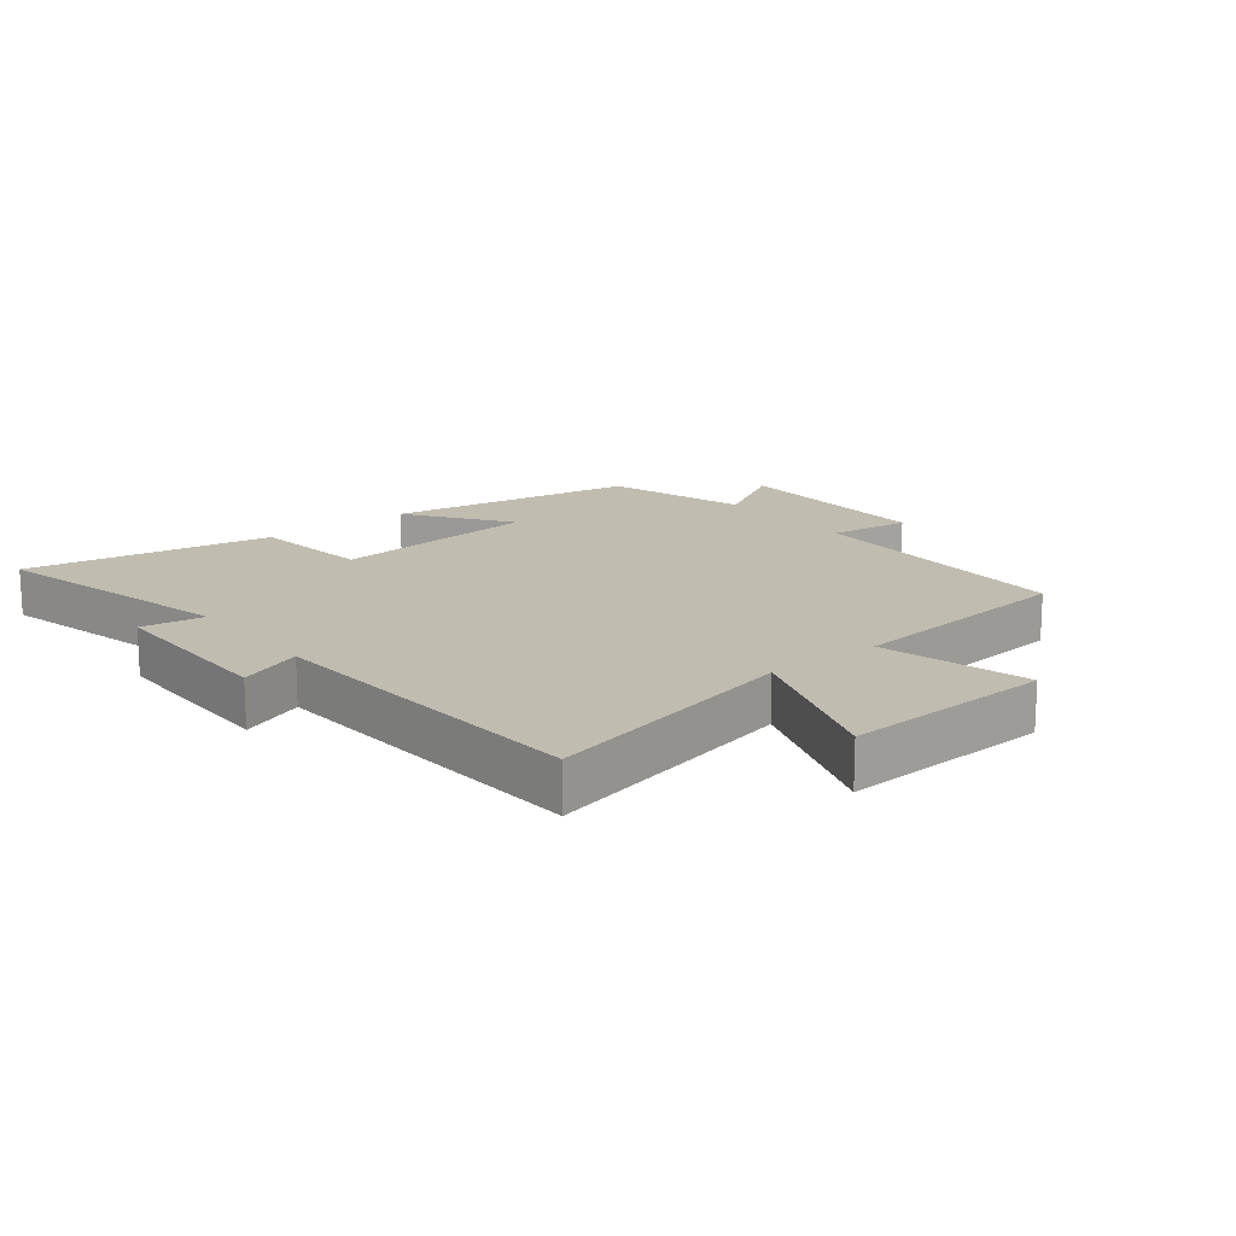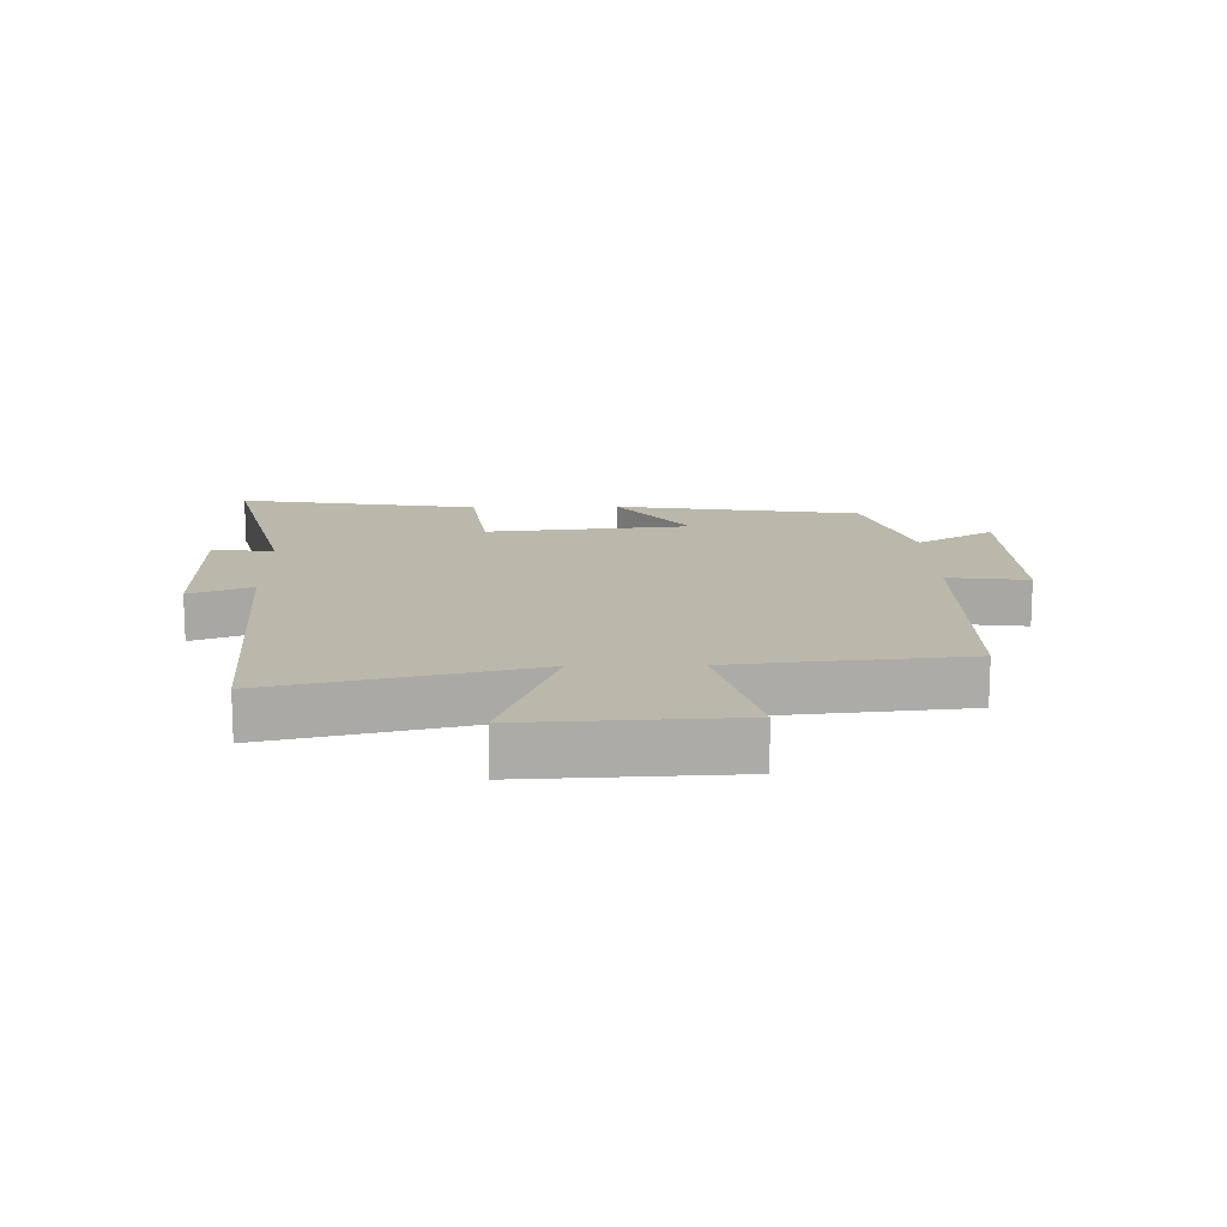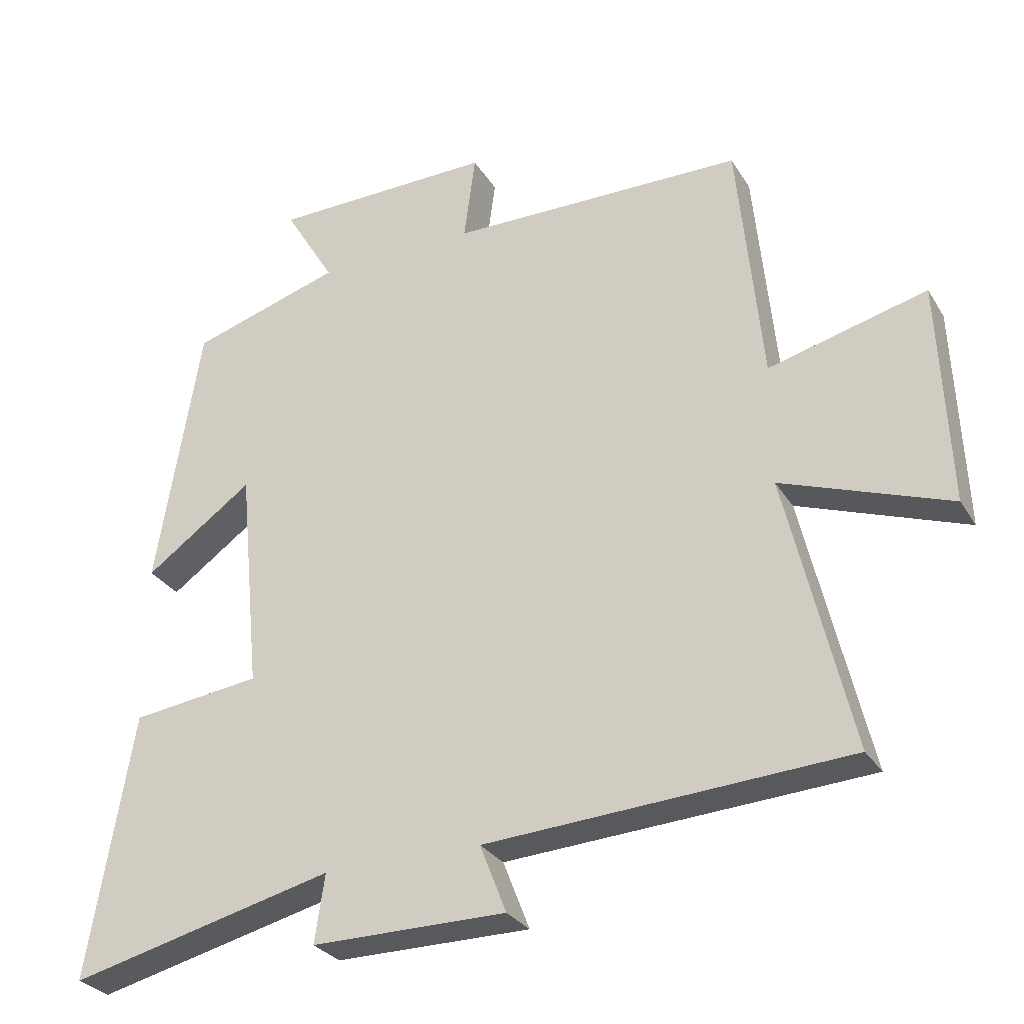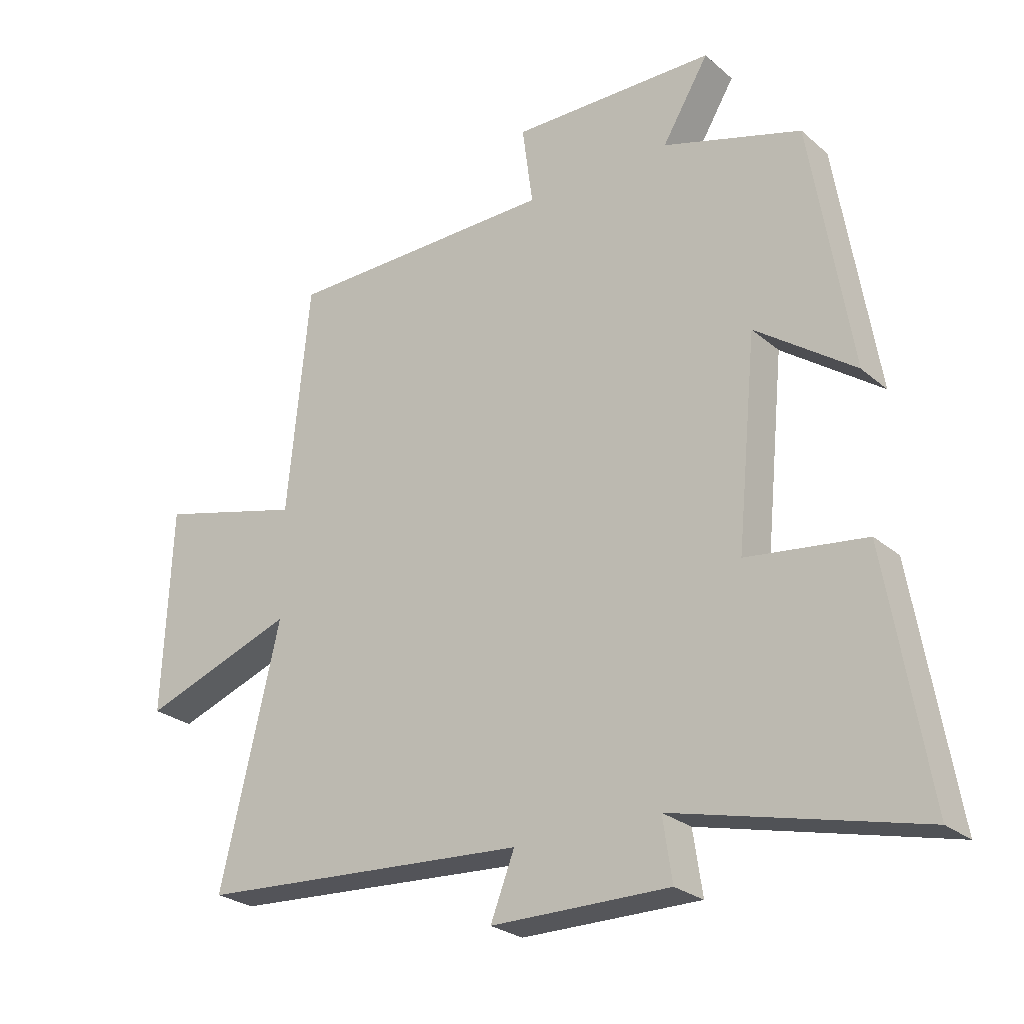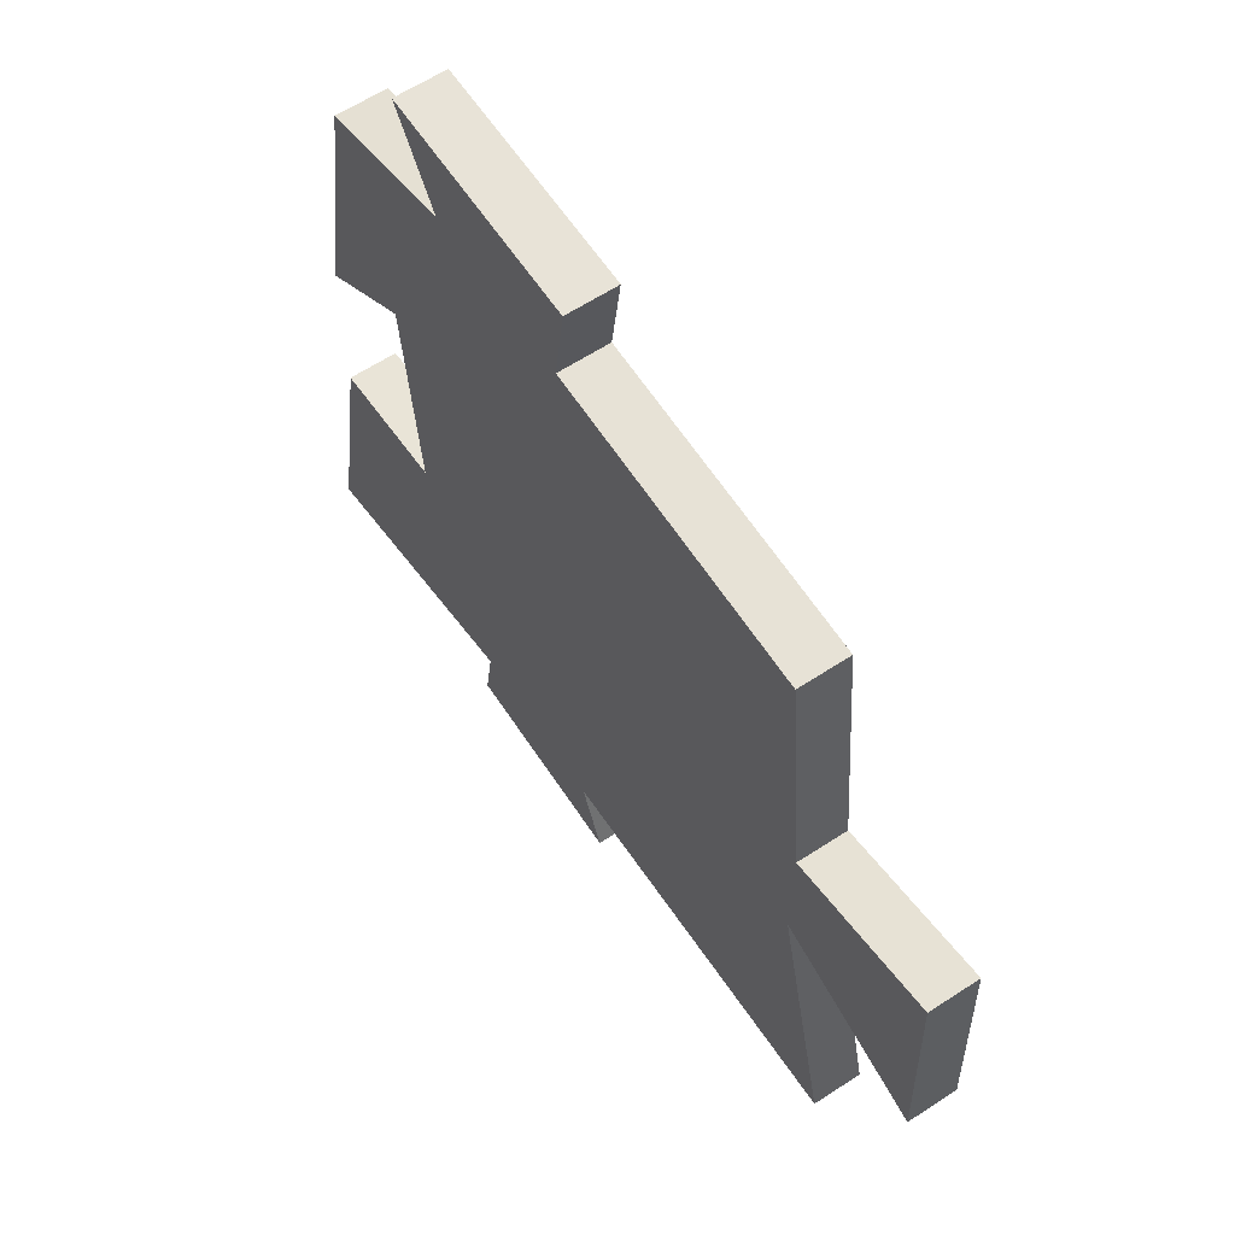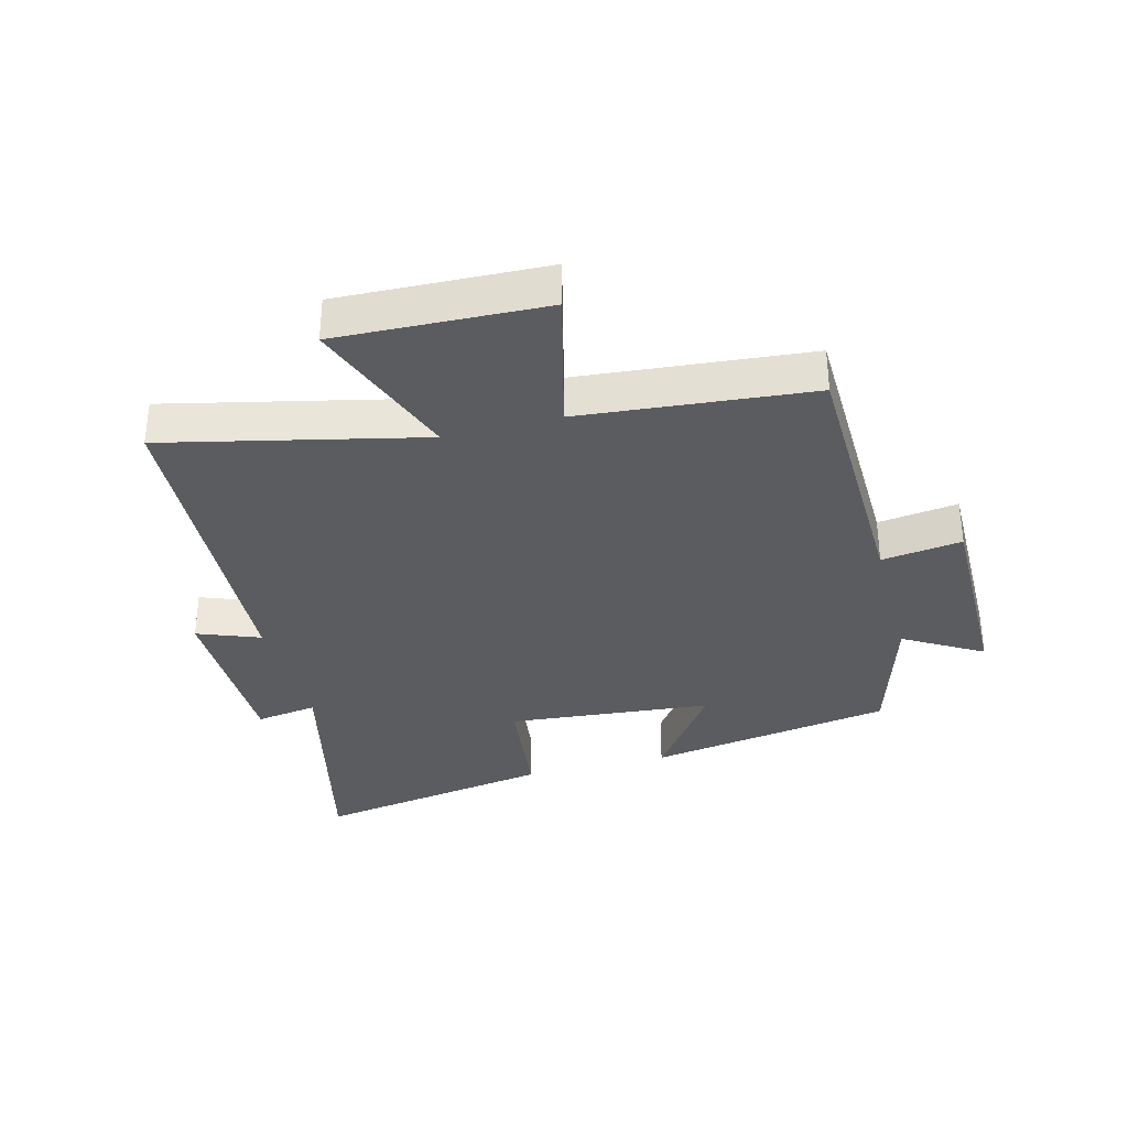
<metadata>
{"format":"obj","ext":"obj","renderer":"f3d","projection":"perspective","resolution":1024,"background":"white","views":[{"elev":16.4,"azim":-128.4,"up":"+Y"},{"elev":14.2,"azim":-91.4,"up":"+Y"},{"elev":-29.2,"azim":-154.1,"up":"+Z"},{"elev":-25.8,"azim":37.0,"up":"+Z"},{"elev":62.4,"azim":-123.4,"up":"+Z"},{"elev":-33.7,"azim":-75.0,"up":"+Y"}]}
</metadata>
<code>
v 0.435 0.07 0.432
v 0.5 0.07 0.035
v 0.34 0.07 0.149
v 0.308 0.07 -0.181
v 0.5 0.07 -0.205
v 0.566 0.07 -0.595
v 0.173 0.07 -0.5
v 0.188 0.07 -0.6
v -0.1 0.07 -0.6
v -0.061 0.07 -0.5
v -0.596 0.07 -0.468
v -0.5 0.07 -0.058
v -0.748 0.07 -0.148
v -0.734 0.07 0.184
v -0.5 0.07 0.124
v -0.464 0.07 0.493
v -0.027 0.07 0.5
v -0.044 0.07 0.629
v 0.286 0.07 0.625
v 0.211 0.07 0.5
v 0.435 0 0.432
v 0.5 0 0.035
v 0.34 0 0.149
v 0.308 0 -0.181
v 0.5 0 -0.205
v 0.566 0 -0.595
v 0.173 0 -0.5
v 0.188 0 -0.6
v -0.1 0 -0.6
v -0.061 0 -0.5
v -0.596 0 -0.468
v -0.5 0 -0.058
v -0.748 0 -0.148
v -0.734 0 0.184
v -0.5 0 0.124
v -0.464 0 0.493
v -0.027 0 0.5
v -0.044 0 0.629
v 0.286 0 0.625
v 0.211 0 0.5
f 17 18 19 20
f 15 16 17 20
f 15 20 1
f 12 13 14 15
f 12 15 1
f 10 11 12 1
f 7 8 9 10
f 4 5 6 7
f 3 4 7 10
f 1 2 3
f 1 3 10
f 40 39 38 37
f 40 37 36 35
f 21 40 35
f 35 34 33 32
f 21 35 32
f 21 32 31 30
f 30 29 28 27
f 27 26 25 24
f 30 27 24 23
f 23 22 21
f 30 23 21
f 1 21 22 2
f 2 22 23 3
f 3 23 24 4
f 4 24 25 5
f 5 25 26 6
f 6 26 27 7
f 7 27 28 8
f 8 28 29 9
f 9 29 30 10
f 10 30 31 11
f 11 31 32 12
f 12 32 33 13
f 13 33 34 14
f 14 34 35 15
f 15 35 36 16
f 16 36 37 17
f 17 37 38 18
f 18 38 39 19
f 19 39 40 20
f 20 40 21 1

</code>
